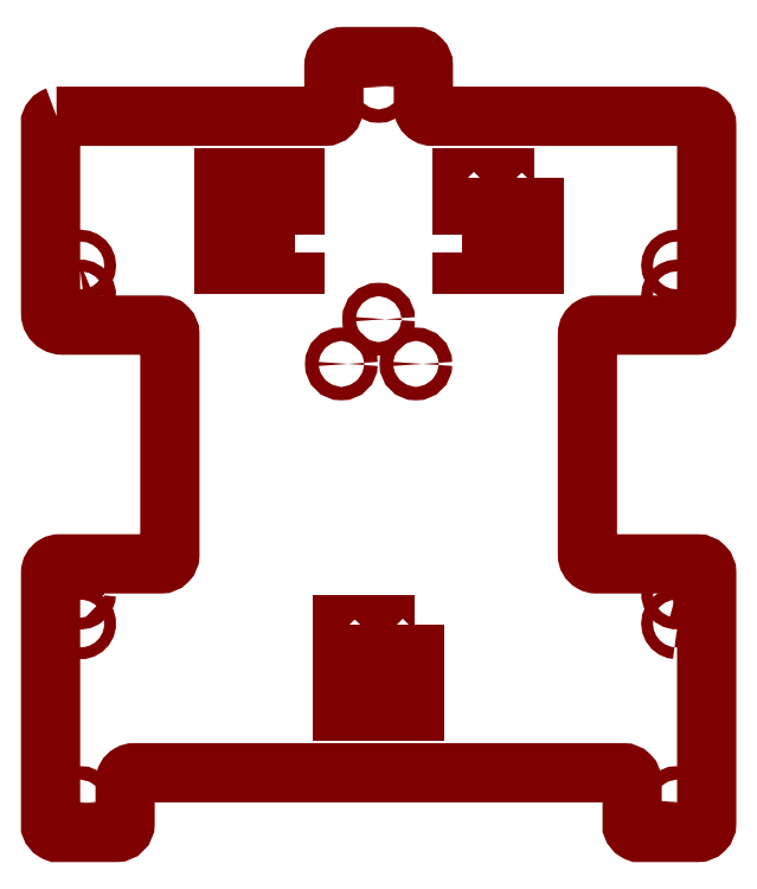
<metadata>
{"format":"dxf","ext":"dxf","renderer":"ezdxf+matplotlib","layout":"modelspace","background":"white","min_lineweight":24,"dpi":150}
</metadata>
<code>
0
SECTION
2
ENTITIES
0
POLYLINE
8
Default
66
     1
10
0
20
0
30
1.1e-12
70
     9
0
VERTEX
8
Default
10
82
20
200.5
30
1.1e-12
42
0
0
VERTEX
8
Default
10
82
20
209.5
30
1e-12
42
0
0
VERTEX
8
Default
10
58
20
209.5
30
1.1e-12
42
0
0
VERTEX
8
Default
10
58
20
200.5
30
1.1e-12
42
0
0
SEQEND
0
POLYLINE
8
Default
66
     1
10
0
20
0
30
1.6e-12
70
     9
0
VERTEX
8
Default
10
211.9
20
180.5
30
1.6e-12
42
0
0
VERTEX
8
Default
10
211.7
20
181
30
1.6e-12
42
0
0
VERTEX
8
Default
10
211.4
20
181.4
30
1.5e-12
42
0
0
VERTEX
8
Default
10
211
20
181.7
30
1.5e-12
42
0
0
VERTEX
8
Default
10
210.5
20
181.9
30
1.6e-12
42
0
0
VERTEX
8
Default
10
210
20
182
30
1.5e-12
42
0
0
VERTEX
8
Default
10
209.5
20
181.9
30
1.6e-12
42
0
0
VERTEX
8
Default
10
209
20
181.7
30
1.5e-12
42
0
0
VERTEX
8
Default
10
208.6
20
181.4
30
1.5e-12
42
0
0
VERTEX
8
Default
10
208.3
20
181
30
1.6e-12
42
0
0
VERTEX
8
Default
10
208.1
20
180.5
30
1.6e-12
42
0
0
VERTEX
8
Default
10
208
20
180
30
1.5e-12
42
0
0
VERTEX
8
Default
10
208.1
20
179.5
30
1.5e-12
42
0
0
VERTEX
8
Default
10
208.3
20
179
30
1.6e-12
42
0
0
VERTEX
8
Default
10
208.6
20
178.6
30
1.5e-12
42
0
0
VERTEX
8
Default
10
209
20
178.3
30
1.6e-12
42
0
0
VERTEX
8
Default
10
209.5
20
178.1
30
1.5e-12
42
0
0
VERTEX
8
Default
10
210
20
178
30
1.6e-12
42
0
0
VERTEX
8
Default
10
210.5
20
178.1
30
1.5e-12
42
0
0
VERTEX
8
Default
10
211
20
178.3
30
1.6e-12
42
0
0
VERTEX
8
Default
10
211.4
20
178.6
30
1.5e-12
42
0
0
VERTEX
8
Default
10
211.7
20
179
30
1.6e-12
42
0
0
VERTEX
8
Default
10
211.9
20
179.5
30
1.5e-12
42
0
0
VERTEX
8
Default
10
212
20
180
30
1.5e-12
42
0
0
SEQEND
0
POLYLINE
8
Default
66
     1
10
0
20
0
30
1.3e-12
70
     9
0
VERTEX
8
Default
10
98
20
59.5
30
1.3e-12
42
0
0
VERTEX
8
Default
10
98
20
50.5
30
1.3e-12
42
0
0
VERTEX
8
Default
10
122
20
50.5
30
1.3e-12
42
0
0
VERTEX
8
Default
10
122
20
59.5
30
1.2e-12
42
0
0
SEQEND
0
POLYLINE
8
Default
66
     1
10
0
20
0
30
1.4e-12
70
     9
0
VERTEX
8
Default
10
106
20
44.5
30
1.4e-12
42
0
0
VERTEX
8
Default
10
106
20
40.5
30
1.3e-12
42
0
0
VERTEX
8
Default
10
98
20
40.5
30
1.3e-12
42
0
0
VERTEX
8
Default
10
98
20
44.5
30
1.4e-12
42
0
0
SEQEND
0
POLYLINE
8
Default
66
     1
10
0
20
0
30
1.5e-12
70
     9
0
VERTEX
8
Default
10
210.3
20
81.98
30
1.5e-12
42
0
0
VERTEX
8
Default
10
209.7
20
81.98
30
1.6e-12
42
0
0
VERTEX
8
Default
10
209.2
20
81.85
30
1.6e-12
42
0
0
VERTEX
8
Default
10
208.8
20
81.58
30
1.6e-12
42
0
0
VERTEX
8
Default
10
208.4
20
81.21
30
1.5e-12
42
0
0
VERTEX
8
Default
10
208.1
20
80.76
30
1.6e-12
42
0
0
VERTEX
8
Default
10
208
20
80.25
30
1.5e-12
42
0
0
VERTEX
8
Default
10
208
20
79.73
30
1.5e-12
42
0
0
VERTEX
8
Default
10
208.2
20
79.23
30
1.4e-12
42
0
0
VERTEX
8
Default
10
208.4
20
78.78
30
1.5e-12
42
0
0
VERTEX
8
Default
10
208.8
20
78.41
30
1.6e-12
42
0
0
VERTEX
8
Default
10
209.2
20
78.15
30
1.5e-12
42
0
0
VERTEX
8
Default
10
209.7
20
78.02
30
1.5e-12
42
0
0
VERTEX
8
Default
10
210.3
20
78.02
30
1.6e-12
42
0
0
VERTEX
8
Default
10
210.8
20
78.15
30
1.5e-12
42
0
0
VERTEX
8
Default
10
211.2
20
78.42
30
1.6e-12
42
0
0
VERTEX
8
Default
10
211.6
20
78.79
30
1.5e-12
42
0
0
VERTEX
8
Default
10
211.9
20
79.24
30
1.6e-12
42
0
0
VERTEX
8
Default
10
212
20
79.75
30
1.5e-12
42
0
0
VERTEX
8
Default
10
212
20
80.27
30
1.5e-12
42
0
0
VERTEX
8
Default
10
211.8
20
80.77
30
1.6e-12
42
0
0
VERTEX
8
Default
10
211.6
20
81.22
30
1.5e-12
42
0
0
VERTEX
8
Default
10
211.2
20
81.59
30
1.5e-12
42
0
0
VERTEX
8
Default
10
210.8
20
81.85
30
1.5e-12
42
0
0
SEQEND
0
POLYLINE
8
Default
66
     1
10
0
20
0
30
9e-13
70
     9
0
VERTEX
8
Default
10
138
20
200.5
30
9e-13
42
0
0
VERTEX
8
Default
10
162
20
200.5
30
9e-13
42
0
0
VERTEX
8
Default
10
162
20
209.5
30
9e-13
42
0
0
VERTEX
8
Default
10
138
20
209.5
30
1e-12
42
0
0
SEQEND
0
POLYLINE
8
Default
66
     1
10
0
20
0
30
1.2e-12
70
     9
0
VERTEX
8
Default
10
106
20
69.5
30
1.2e-12
42
0
0
VERTEX
8
Default
10
98
20
69.5
30
1.2e-12
42
0
0
VERTEX
8
Default
10
98
20
65.5
30
1.3e-12
42
0
0
VERTEX
8
Default
10
106
20
65.5
30
1.3e-12
42
0
0
SEQEND
0
POLYLINE
8
Default
66
     1
10
0
20
0
30
1.4e-12
70
     9
0
VERTEX
8
Default
10
210
20
68
30
1.4e-12
42
0
0
VERTEX
8
Default
10
210.5
20
68.07
30
1.7e-12
42
0
0
VERTEX
8
Default
10
211
20
68.27
30
1.6e-12
42
0
0
VERTEX
8
Default
10
211.4
20
68.59
30
1.5e-12
42
0
0
VERTEX
8
Default
10
211.7
20
69
30
1.5e-12
42
0
0
VERTEX
8
Default
10
211.9
20
69.48
30
1.5e-12
42
0
0
VERTEX
8
Default
10
212
20
70
30
1.5e-12
42
0
0
VERTEX
8
Default
10
211.9
20
70.52
30
1.5e-12
42
0
0
VERTEX
8
Default
10
211.7
20
71
30
1.5e-12
42
0
0
VERTEX
8
Default
10
211.4
20
71.41
30
1.5e-12
42
0
0
VERTEX
8
Default
10
211
20
71.73
30
1.5e-12
42
0
0
VERTEX
8
Default
10
210.5
20
71.93
30
1.5e-12
42
0
0
VERTEX
8
Default
10
210
20
72
30
1.5e-12
42
0
0
VERTEX
8
Default
10
209.5
20
71.93
30
1.5e-12
42
0
0
VERTEX
8
Default
10
209
20
71.73
30
1.5e-12
42
0
0
VERTEX
8
Default
10
208.6
20
71.41
30
1.5e-12
42
0
0
VERTEX
8
Default
10
208.3
20
71
30
1.5e-12
42
0
0
VERTEX
8
Default
10
208.1
20
70.52
30
1.5e-12
42
0
0
VERTEX
8
Default
10
208
20
70
30
1.5e-12
42
0
0
VERTEX
8
Default
10
208.1
20
69.48
30
1.5e-12
42
0
0
VERTEX
8
Default
10
208.3
20
69
30
1.5e-12
42
0
0
VERTEX
8
Default
10
208.6
20
68.59
30
1.5e-12
42
0
0
VERTEX
8
Default
10
209
20
68.27
30
1.6e-12
42
0
0
VERTEX
8
Default
10
209.5
20
68.07
30
1.7e-12
42
0
0
SEQEND
0
POLYLINE
8
Default
66
     1
10
0
20
0
30
1.1e-12
70
     1
0
VERTEX
8
Default
10
66
20
194.5
42
0
0
VERTEX
8
Default
10
66
20
190.5
42
0
0
VERTEX
8
Default
10
58
20
190.5
42
0
0
VERTEX
8
Default
10
58
20
194.5
42
0
0
SEQEND
0
POLYLINE
8
Default
66
     1
10
0
20
0
30
1e-12
70
     9
0
VERTEX
8
Default
10
146
20
219.5
30
1e-12
42
0
0
VERTEX
8
Default
10
138
20
219.5
30
1e-12
42
0
0
VERTEX
8
Default
10
138
20
215.5
30
1.1e-12
42
0
0
VERTEX
8
Default
10
146
20
215.5
30
1.1e-12
42
0
0
SEQEND
0
POLYLINE
8
Default
66
     1
10
0
20
0
30
1e-12
70
     1
0
VERTEX
8
Default
10
138
20
194.5
42
0
0
VERTEX
8
Default
10
146
20
194.5
42
0
0
VERTEX
8
Default
10
146
20
190.5
42
0
0
VERTEX
8
Default
10
138
20
190.5
42
0
0
SEQEND
0
POLYLINE
8
Default
66
     1
10
0
20
0
30
1.5e-12
70
     9
0
VERTEX
8
Default
10
12
20
80.06
30
1.5e-12
42
0
0
VERTEX
8
Default
10
11.92
20
80.58
30
1.5e-12
42
0
0
VERTEX
8
Default
10
11.7
20
81.05
30
1.5e-12
42
0
0
VERTEX
8
Default
10
11.37
20
81.46
30
1.6e-12
42
0
0
VERTEX
8
Default
10
10.95
20
81.76
30
1.4e-12
42
0
0
VERTEX
8
Default
10
10.46
20
81.95
30
1.5e-12
42
0
0
VERTEX
8
Default
10
9.939
20
82
30
1.5e-12
42
0
0
VERTEX
8
Default
10
9.424
20
81.92
30
1.5e-12
42
0
0
VERTEX
8
Default
10
8.948
20
81.7
30
1.5e-12
42
0
0
VERTEX
8
Default
10
8.543
20
81.37
30
1.5e-12
42
0
0
VERTEX
8
Default
10
8.238
20
80.95
30
1.5e-12
42
0
0
VERTEX
8
Default
10
8.053
20
80.46
30
1.4e-12
42
0
0
VERTEX
8
Default
10
8.001
20
79.94
30
1.6e-12
42
0
0
VERTEX
8
Default
10
8.085
20
79.42
30
1.5e-12
42
0
0
VERTEX
8
Default
10
8.299
20
78.95
30
1.6e-12
42
0
0
VERTEX
8
Default
10
8.629
20
78.54
30
1.5e-12
42
0
0
VERTEX
8
Default
10
9.053
20
78.24
30
1.5e-12
42
0
0
VERTEX
8
Default
10
9.541
20
78.05
30
1.6e-12
42
0
0
VERTEX
8
Default
10
10.06
20
78
30
1.4e-12
42
0
0
VERTEX
8
Default
10
10.58
20
78.08
30
1.5e-12
42
0
0
VERTEX
8
Default
10
11.05
20
78.3
30
1.4e-12
42
0
0
VERTEX
8
Default
10
11.46
20
78.63
30
1.5e-12
42
0
0
VERTEX
8
Default
10
11.76
20
79.05
30
1.5e-12
42
0
0
VERTEX
8
Default
10
11.95
20
79.54
30
1.5e-12
42
0
0
SEQEND
0
POLYLINE
8
Default
66
     1
10
0
20
0
30
1.2e-12
70
     9
0
VERTEX
8
Default
10
66
20
215.5
30
1.2e-12
42
0
0
VERTEX
8
Default
10
66
20
219.5
30
1.1e-12
42
0
0
VERTEX
8
Default
10
58
20
219.5
30
1.1e-12
42
0
0
VERTEX
8
Default
10
58
20
215.5
30
1.2e-12
42
0
0
SEQEND
0
POLYLINE
8
Default
66
     1
10
0
20
0
30
1.5e-12
70
     9
0
VERTEX
8
Default
10
8.426
20
68.77
30
1.5e-12
42
0
0
VERTEX
8
Default
10
8.799
20
68.4
30
1.5e-12
42
0
0
VERTEX
8
Default
10
9.253
20
68.14
30
1.5e-12
42
0
0
VERTEX
8
Default
10
9.759
20
68.01
30
1.5e-12
42
0
0
VERTEX
8
Default
10
10.28
20
68.02
30
1.5e-12
42
0
0
VERTEX
8
Default
10
10.78
20
68.16
30
1.5e-12
42
0
0
VERTEX
8
Default
10
11.23
20
68.43
30
1.5e-12
42
0
0
VERTEX
8
Default
10
11.6
20
68.8
30
1.5e-12
42
0
0
VERTEX
8
Default
10
11.86
20
69.25
30
1.6e-12
42
0
0
VERTEX
8
Default
10
11.99
20
69.76
30
1.5e-12
42
0
0
VERTEX
8
Default
10
11.98
20
70.28
30
1.6e-12
42
0
0
VERTEX
8
Default
10
11.84
20
70.78
30
1.5e-12
42
0
0
VERTEX
8
Default
10
11.57
20
71.23
30
1.7e-12
42
0
0
VERTEX
8
Default
10
11.2
20
71.6
30
1.7e-12
42
0
0
VERTEX
8
Default
10
10.75
20
71.86
30
1.5e-12
42
0
0
VERTEX
8
Default
10
10.24
20
71.99
30
1.6e-12
42
0
0
VERTEX
8
Default
10
9.719
20
71.98
30
1.5e-12
42
0
0
VERTEX
8
Default
10
9.216
20
71.84
30
1.6e-12
42
0
0
VERTEX
8
Default
10
8.767
20
71.57
30
1.5e-12
42
0
0
VERTEX
8
Default
10
8.401
20
71.2
30
1.5e-12
42
0
0
VERTEX
8
Default
10
8.145
20
70.75
30
1.4e-12
42
0
0
VERTEX
8
Default
10
8.015
20
70.24
30
1.5e-12
42
0
0
VERTEX
8
Default
10
8.02
20
69.72
30
1.5e-12
42
0
0
VERTEX
8
Default
10
8.16
20
69.22
30
1.5e-12
42
0
0
SEQEND
0
POLYLINE
8
Default
66
     1
10
0
20
0
30
1.4e-12
70
     9
0
VERTEX
8
Default
10
9.482
20
191.9
30
1.4e-12
42
0
0
VERTEX
8
Default
10
9
20
191.7
30
1.4e-12
42
0
0
VERTEX
8
Default
10
8.586
20
191.4
30
1.4e-12
42
0
0
VERTEX
8
Default
10
8.268
20
191
30
1.4e-12
42
0
0
VERTEX
8
Default
10
8.068
20
190.5
30
1.4e-12
42
0
0
VERTEX
8
Default
10
8
20
190
30
1.4e-12
42
0
0
VERTEX
8
Default
10
8.068
20
189.5
30
1.5e-12
42
0
0
VERTEX
8
Default
10
8.268
20
189
30
1.4e-12
42
0
0
VERTEX
8
Default
10
8.586
20
188.6
30
1.4e-12
42
0
0
VERTEX
8
Default
10
9
20
188.3
30
1.4e-12
42
0
0
VERTEX
8
Default
10
9.482
20
188.1
30
1.4e-12
42
0
0
VERTEX
8
Default
10
10
20
188
30
1.5e-12
42
0
0
VERTEX
8
Default
10
10.52
20
188.1
30
1.4e-12
42
0
0
VERTEX
8
Default
10
11
20
188.3
30
1.4e-12
42
0
0
VERTEX
8
Default
10
11.41
20
188.6
30
1.4e-12
42
0
0
VERTEX
8
Default
10
11.73
20
189
30
1.4e-12
42
0
0
VERTEX
8
Default
10
11.93
20
189.5
30
1.5e-12
42
0
0
VERTEX
8
Default
10
12
20
190
30
1.4e-12
42
0
0
VERTEX
8
Default
10
11.93
20
190.5
30
1.4e-12
42
0
0
VERTEX
8
Default
10
11.73
20
191
30
1.4e-12
42
0
0
VERTEX
8
Default
10
11.41
20
191.4
30
1.4e-12
42
0
0
VERTEX
8
Default
10
11
20
191.7
30
1.4e-12
42
0
0
VERTEX
8
Default
10
10.52
20
191.9
30
1.4e-12
42
0
0
VERTEX
8
Default
10
10
20
192
30
1.4e-12
42
0
0
SEQEND
0
POLYLINE
8
Default
66
     1
10
0
20
0
30
1.4e-12
70
     9
0
VERTEX
8
Default
10
8.018
20
179.7
30
1.4e-12
42
0
0
VERTEX
8
Default
10
8.154
20
179.2
30
1.4e-12
42
0
0
VERTEX
8
Default
10
8.416
20
178.8
30
1.5e-12
42
0
0
VERTEX
8
Default
10
8.786
20
178.4
30
1.4e-12
42
0
0
VERTEX
8
Default
10
9.239
20
178.2
30
1.4e-12
42
0
0
VERTEX
8
Default
10
9.743
20
178
30
1.4e-12
42
0
0
VERTEX
8
Default
10
10.27
20
178
30
1.4e-12
42
0
0
VERTEX
8
Default
10
10.77
20
178.2
30
1.4e-12
42
0
0
VERTEX
8
Default
10
11.22
20
178.4
30
1.4e-12
42
0
0
VERTEX
8
Default
10
11.59
20
178.8
30
1.5e-12
42
0
0
VERTEX
8
Default
10
11.85
20
179.2
30
1.4e-12
42
0
0
VERTEX
8
Default
10
11.98
20
179.7
30
1.5e-12
42
0
0
VERTEX
8
Default
10
11.98
20
180.3
30
1.4e-12
42
0
0
VERTEX
8
Default
10
11.85
20
180.8
30
1.3e-12
42
0
0
VERTEX
8
Default
10
11.58
20
181.2
30
1.5e-12
42
0
0
VERTEX
8
Default
10
11.21
20
181.6
30
1.4e-12
42
0
0
VERTEX
8
Default
10
10.76
20
181.8
30
1.4e-12
42
0
0
VERTEX
8
Default
10
10.26
20
182
30
1.4e-12
42
0
0
VERTEX
8
Default
10
9.735
20
182
30
1.5e-12
42
0
0
VERTEX
8
Default
10
9.231
20
181.8
30
1.4e-12
42
0
0
VERTEX
8
Default
10
8.779
20
181.6
30
1.5e-12
42
0
0
VERTEX
8
Default
10
8.411
20
181.2
30
1.5e-12
42
0
0
VERTEX
8
Default
10
8.151
20
180.8
30
1.4e-12
42
0
0
VERTEX
8
Default
10
8.017
20
180.3
30
1.4e-12
42
0
0
SEQEND
0
POLYLINE
8
Default
66
     1
10
0
20
0
30
1.6e-12
70
     9
0
VERTEX
8
Default
10
208.3
20
189
30
1.6e-12
42
0
0
VERTEX
8
Default
10
208.6
20
188.6
30
1.5e-12
42
0
0
VERTEX
8
Default
10
209
20
188.3
30
1.5e-12
42
0
0
VERTEX
8
Default
10
209.5
20
188.1
30
1.5e-12
42
0
0
VERTEX
8
Default
10
210
20
188
30
1.6e-12
42
0
0
VERTEX
8
Default
10
210.5
20
188.1
30
1.5e-12
42
0
0
VERTEX
8
Default
10
211
20
188.3
30
1.5e-12
42
0
0
VERTEX
8
Default
10
211.4
20
188.6
30
1.5e-12
42
0
0
VERTEX
8
Default
10
211.7
20
189
30
1.5e-12
42
0
0
VERTEX
8
Default
10
211.9
20
189.5
30
1.6e-12
42
0
0
VERTEX
8
Default
10
212
20
190
30
1.5e-12
42
0
0
VERTEX
8
Default
10
211.9
20
190.5
30
1.5e-12
42
0
0
VERTEX
8
Default
10
211.7
20
191
30
1.5e-12
42
0
0
VERTEX
8
Default
10
211.4
20
191.4
30
1.5e-12
42
0
0
VERTEX
8
Default
10
211
20
191.7
30
1.5e-12
42
0
0
VERTEX
8
Default
10
210.5
20
191.9
30
1.6e-12
42
0
0
VERTEX
8
Default
10
210
20
192
30
1.5e-12
42
0
0
VERTEX
8
Default
10
209.5
20
191.9
30
1.6e-12
42
0
0
VERTEX
8
Default
10
209
20
191.7
30
1.5e-12
42
0
0
VERTEX
8
Default
10
208.6
20
191.4
30
1.5e-12
42
0
0
VERTEX
8
Default
10
208.3
20
191
30
1.5e-12
42
0
0
VERTEX
8
Default
10
208.1
20
190.5
30
1.6e-12
42
0
0
VERTEX
8
Default
10
208
20
190
30
1.5e-12
42
0
0
VERTEX
8
Default
10
208.1
20
189.5
30
1.6e-12
42
0
0
SEQEND
0
POLYLINE
8
Default
66
     1
10
0
20
0
30
0
70
     1
0
VERTEX
8
Default
10
2
20
240
42
0.0505
0
VERTEX
8
Default
10
1.419
20
239.7
42
0.1834
0
VERTEX
8
Default
10
6e-13
20
238
42
0
0
VERTEX
8
Default
10
6e-13
20
236
42
0
0
VERTEX
8
Default
10
4e-13
20
174
42
0.2679
0
VERTEX
8
Default
10
2
20
170.5
42
0.1317
0
VERTEX
8
Default
10
4
20
170
42
0
0
VERTEX
8
Default
10
37
20
170
42
-0.4142
0
VERTEX
8
Default
10
40
20
167
42
0
0
VERTEX
8
Default
10
40
20
93
42
0
0
VERTEX
8
Default
10
40
20
93
42
-0.4142
0
VERTEX
8
Default
10
37
20
90
42
0
0
VERTEX
8
Default
10
3
20
90
42
0.1317
0
VERTEX
8
Default
10
1.5
20
89.6
42
0.2679
0
VERTEX
8
Default
10
3e-13
20
87
42
0
0
VERTEX
8
Default
10
0
20
4
42
0
0
VERTEX
8
Default
10
0
20
2
42
0.1834
0
VERTEX
8
Default
10
1.419
20
0.2614
42
0.0505
0
VERTEX
8
Default
10
2
20
4e-13
42
0
0
VERTEX
8
Default
10
4
20
4e-13
42
0
0
VERTEX
8
Default
10
22
20
4e-13
42
0.4142
0
VERTEX
8
Default
10
25
20
3
42
0
0
VERTEX
8
Default
10
25
20
3
42
0
0
VERTEX
8
Default
10
25
20
17
42
-0.2679
0
VERTEX
8
Default
10
26.5
20
19.6
42
-0.1317
0
VERTEX
8
Default
10
28
20
20
42
0
0
VERTEX
8
Default
10
192
20
20
42
-0.4142
0
VERTEX
8
Default
10
195
20
17
42
0
0
VERTEX
8
Default
10
195
20
4
42
0
0
VERTEX
8
Default
10
195
20
2
42
0.1834
0
VERTEX
8
Default
10
196.4
20
0.2614
42
0.0505
0
VERTEX
8
Default
10
197
20
0
42
0
0
VERTEX
8
Default
10
199
20
0
42
0
0
VERTEX
8
Default
10
217
20
0
42
0.4142
0
VERTEX
8
Default
10
220
20
3
42
0
0
VERTEX
8
Default
10
220
20
87
42
0.4142
0
VERTEX
8
Default
10
217
20
90
42
0
0
VERTEX
8
Default
10
183
20
90
42
-0.1317
0
VERTEX
8
Default
10
181.5
20
90.4
42
-0.2679
0
VERTEX
8
Default
10
180
20
93
42
0
0
VERTEX
8
Default
10
180
20
167
42
-0.2679
0
VERTEX
8
Default
10
181.5
20
169.6
42
-0.1317
0
VERTEX
8
Default
10
183
20
170
42
0
0
VERTEX
8
Default
10
217
20
170
42
0.4142
0
VERTEX
8
Default
10
220
20
173
42
0
0
VERTEX
8
Default
10
220
20
237
42
0.4142
0
VERTEX
8
Default
10
217
20
240
42
0
0
VERTEX
8
Default
10
128
20
240
42
-0.1317
0
VERTEX
8
Default
10
126.5
20
240.4
42
-0.2679
0
VERTEX
8
Default
10
125
20
243
42
0
0
VERTEX
8
Default
10
125
20
257
42
0.4142
0
VERTEX
8
Default
10
122
20
260
42
0
0
VERTEX
8
Default
10
98
20
260
42
0.1317
0
VERTEX
8
Default
10
96.5
20
259.6
42
0.2679
0
VERTEX
8
Default
10
95
20
257
42
0
0
VERTEX
8
Default
10
95
20
243
42
0
0
VERTEX
8
Default
10
95
20
243
42
-0.4142
0
VERTEX
8
Default
10
92
20
240
42
0
0
VERTEX
8
Default
10
4
20
240
42
0
0
SEQEND
0
POLYLINE
8
Default
66
     1
10
0
20
0
30
1e-12
70
     1
0
VERTEX
8
Default
10
154
20
194.5
42
0
0
VERTEX
8
Default
10
162
20
194.5
42
0
0
VERTEX
8
Default
10
162
20
190.5
42
0
0
VERTEX
8
Default
10
154
20
190.5
42
0
0
SEQEND
0
POLYLINE
8
Default
66
     1
10
0
20
0
30
1e-12
70
     9
0
VERTEX
8
Default
10
162
20
219.5
30
1e-12
42
0
0
VERTEX
8
Default
10
154
20
219.5
30
1e-12
42
0
0
VERTEX
8
Default
10
154
20
215.5
30
1.1e-12
42
0
0
VERTEX
8
Default
10
162
20
215.5
30
1.1e-12
42
0
0
SEQEND
0
POLYLINE
8
Default
66
     1
10
0
20
0
30
1.2e-12
70
     9
0
VERTEX
8
Default
10
82
20
215.5
30
1.2e-12
42
0
0
VERTEX
8
Default
10
82
20
219.5
30
1.1e-12
42
0
0
VERTEX
8
Default
10
74
20
219.5
30
1.1e-12
42
0
0
VERTEX
8
Default
10
74
20
215.5
30
1.2e-12
42
0
0
SEQEND
0
POLYLINE
8
Default
66
     1
10
0
20
0
30
1.1e-12
70
     1
0
VERTEX
8
Default
10
82
20
194.5
42
0
0
VERTEX
8
Default
10
82
20
190.5
42
0
0
VERTEX
8
Default
10
74
20
190.5
42
0
0
VERTEX
8
Default
10
74
20
194.5
42
0
0
SEQEND
0
POLYLINE
8
Default
66
     1
10
0
20
0
30
1.2e-12
70
     9
0
VERTEX
8
Default
10
122
20
69.5
30
1.2e-12
42
0
0
VERTEX
8
Default
10
114
20
69.5
30
1.2e-12
42
0
0
VERTEX
8
Default
10
114
20
65.5
30
1.3e-12
42
0
0
VERTEX
8
Default
10
122
20
65.5
30
1.3e-12
42
0
0
SEQEND
0
POLYLINE
8
Default
66
     1
10
0
20
0
30
1.4e-12
70
     9
0
VERTEX
8
Default
10
122
20
44.5
30
1.4e-12
42
0
0
VERTEX
8
Default
10
122
20
40.5
30
1.3e-12
42
0
0
VERTEX
8
Default
10
114
20
40.5
30
1.3e-12
42
0
0
VERTEX
8
Default
10
114
20
44.5
30
1.4e-12
42
0
0
SEQEND
0
CIRCLE
8
Default
10
110
20
250
30
0
40
2.25
0
CIRCLE
8
Default
10
10
20
10
30
0
40
2.25
0
CIRCLE
8
Default
10
16
20
29
30
0
40
0
0
CIRCLE
8
Default
10
210
20
10
30
0
40
2.25
0
CIRCLE
8
Default
10
110
20
172
30
0
40
2.25
0
CIRCLE
8
Default
10
97.5
20
157
30
0
40
2.25
0
CIRCLE
8
Default
10
122.5
20
157
30
0
40
2.25
0
ENDSEC
0
EOF

</code>
